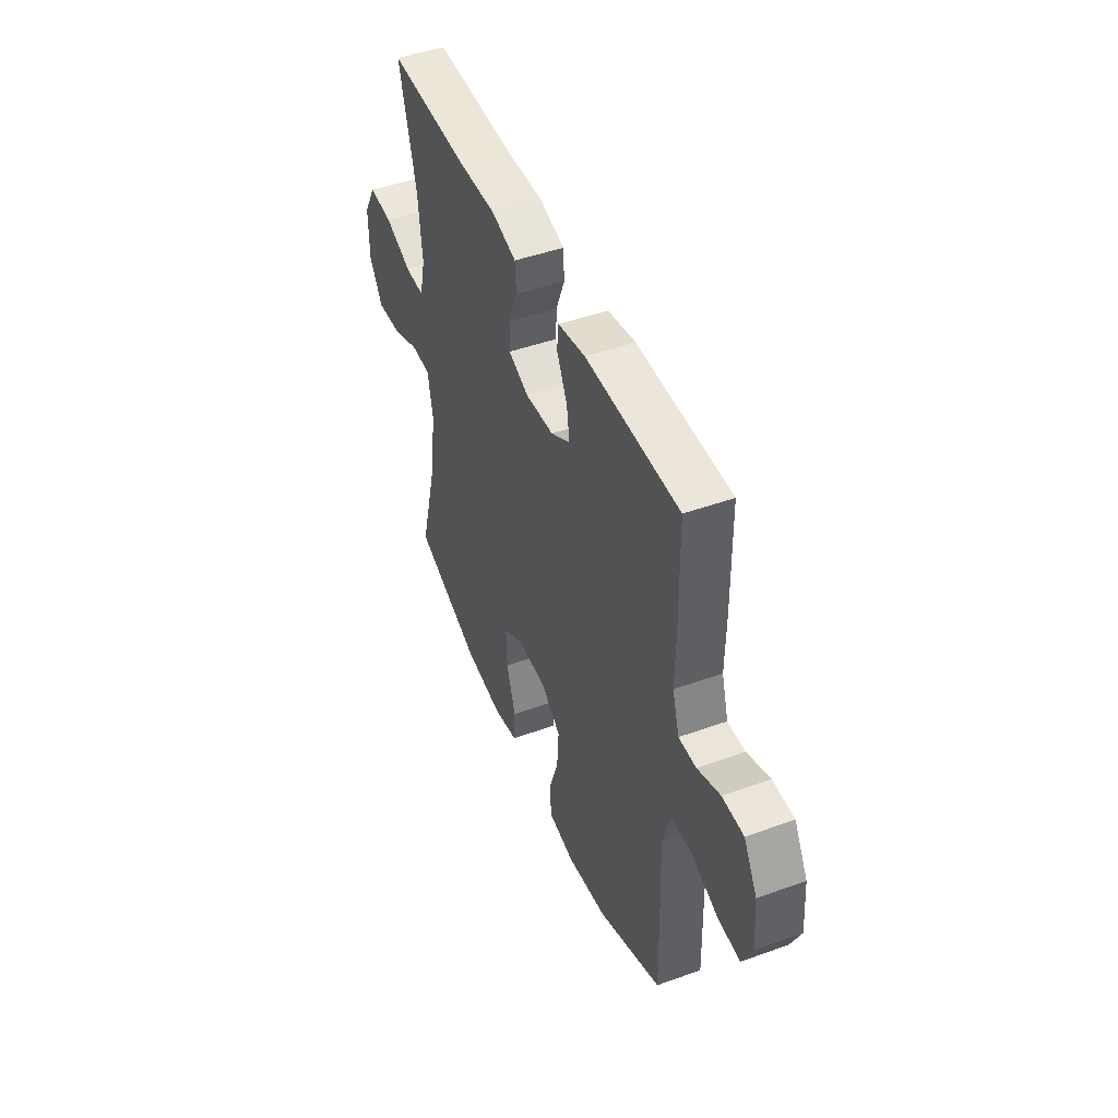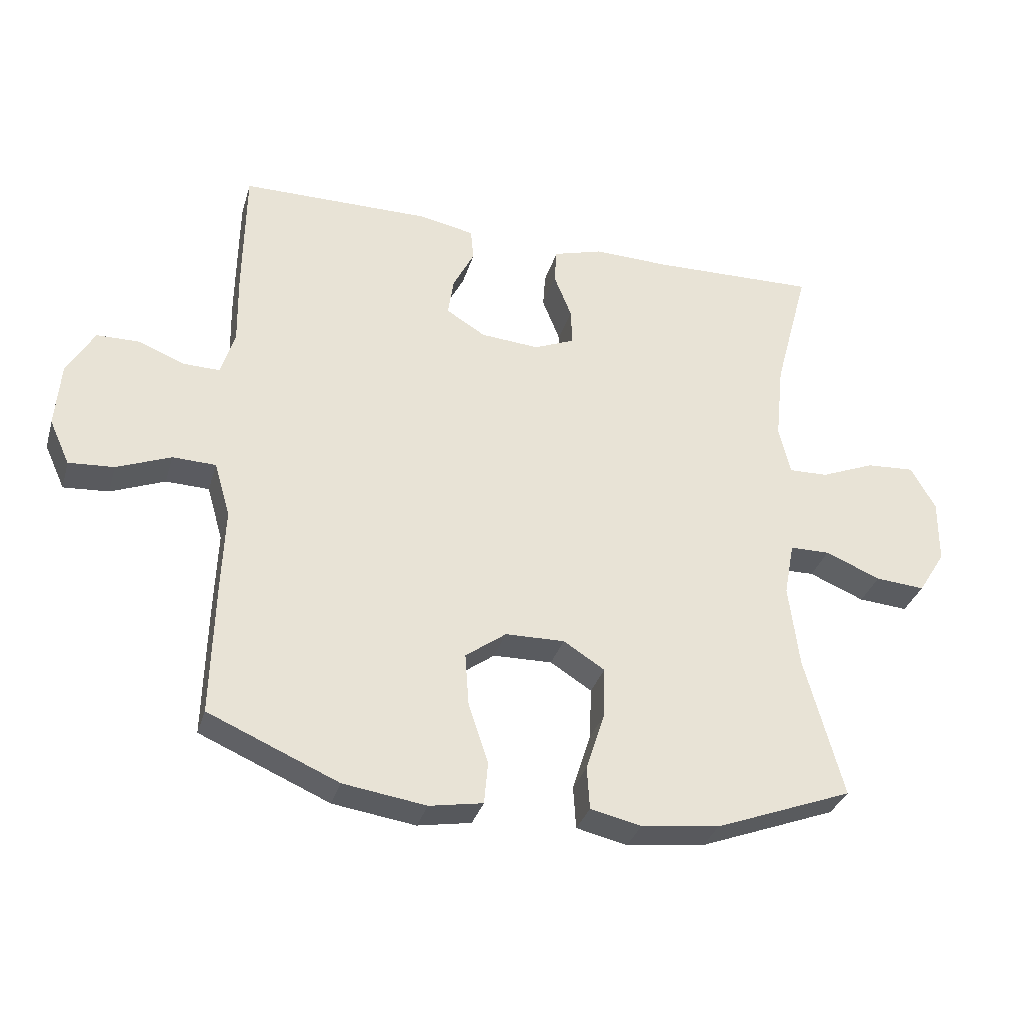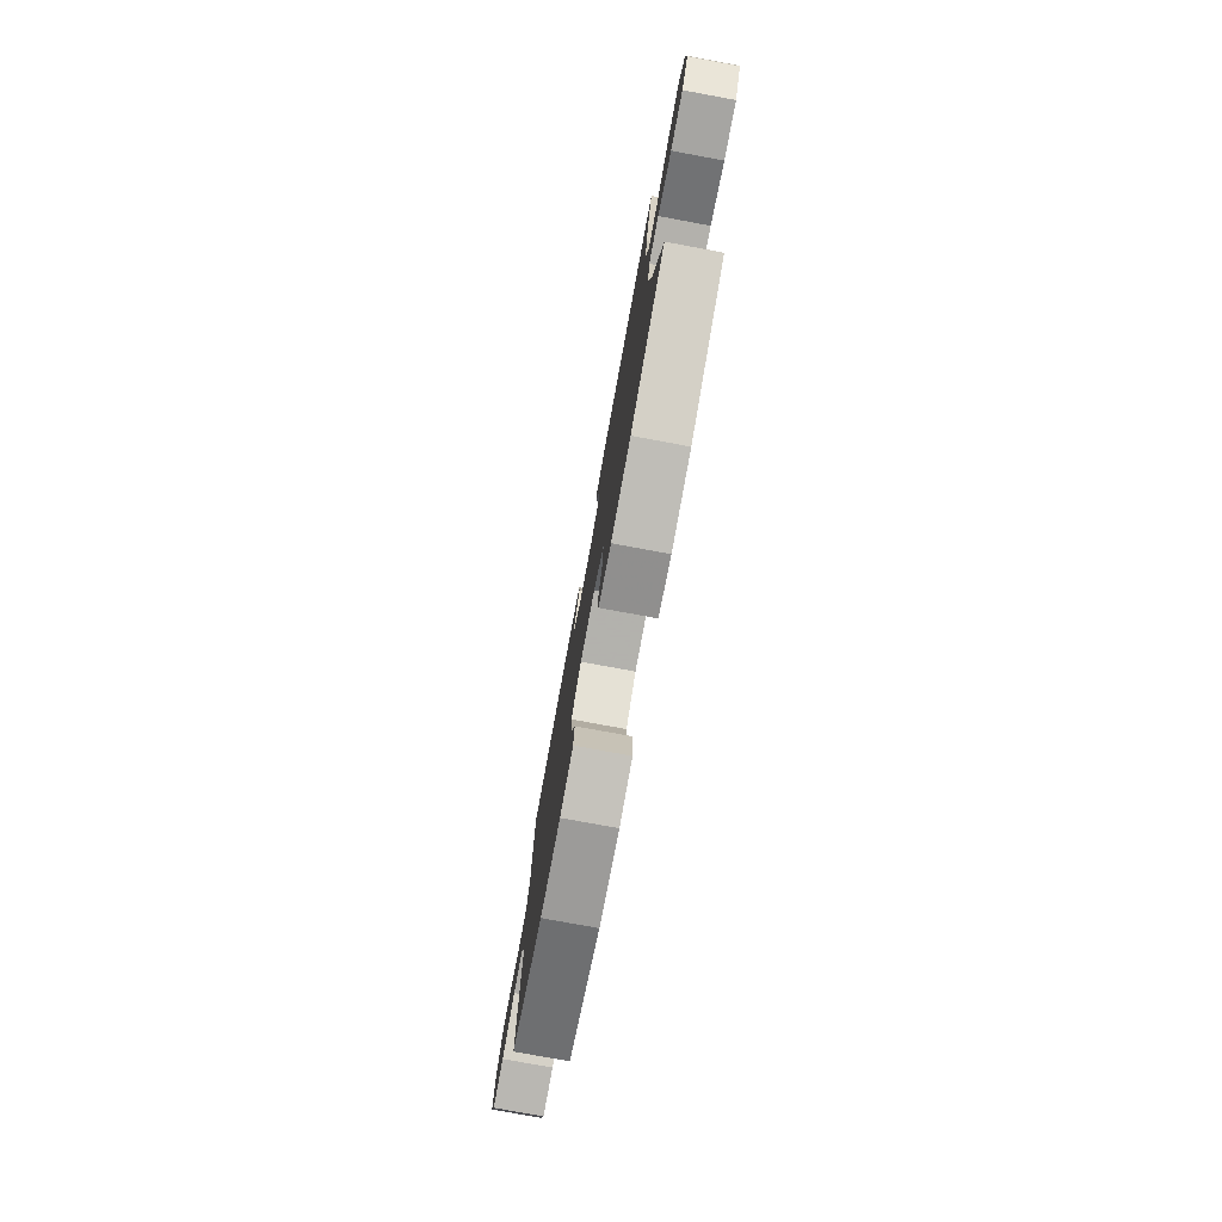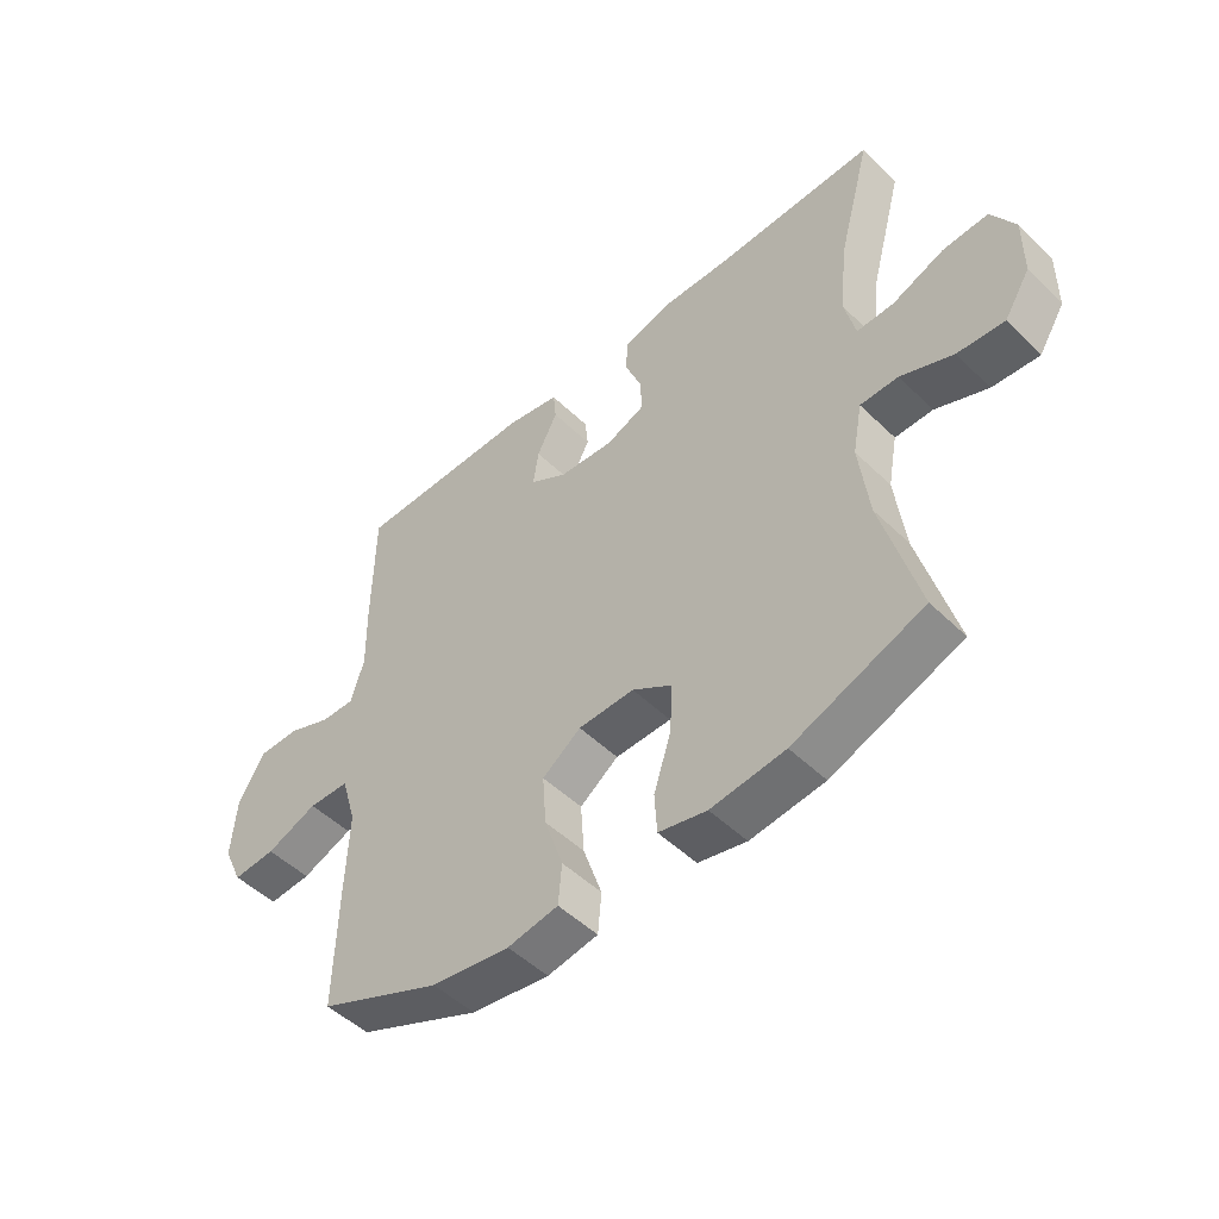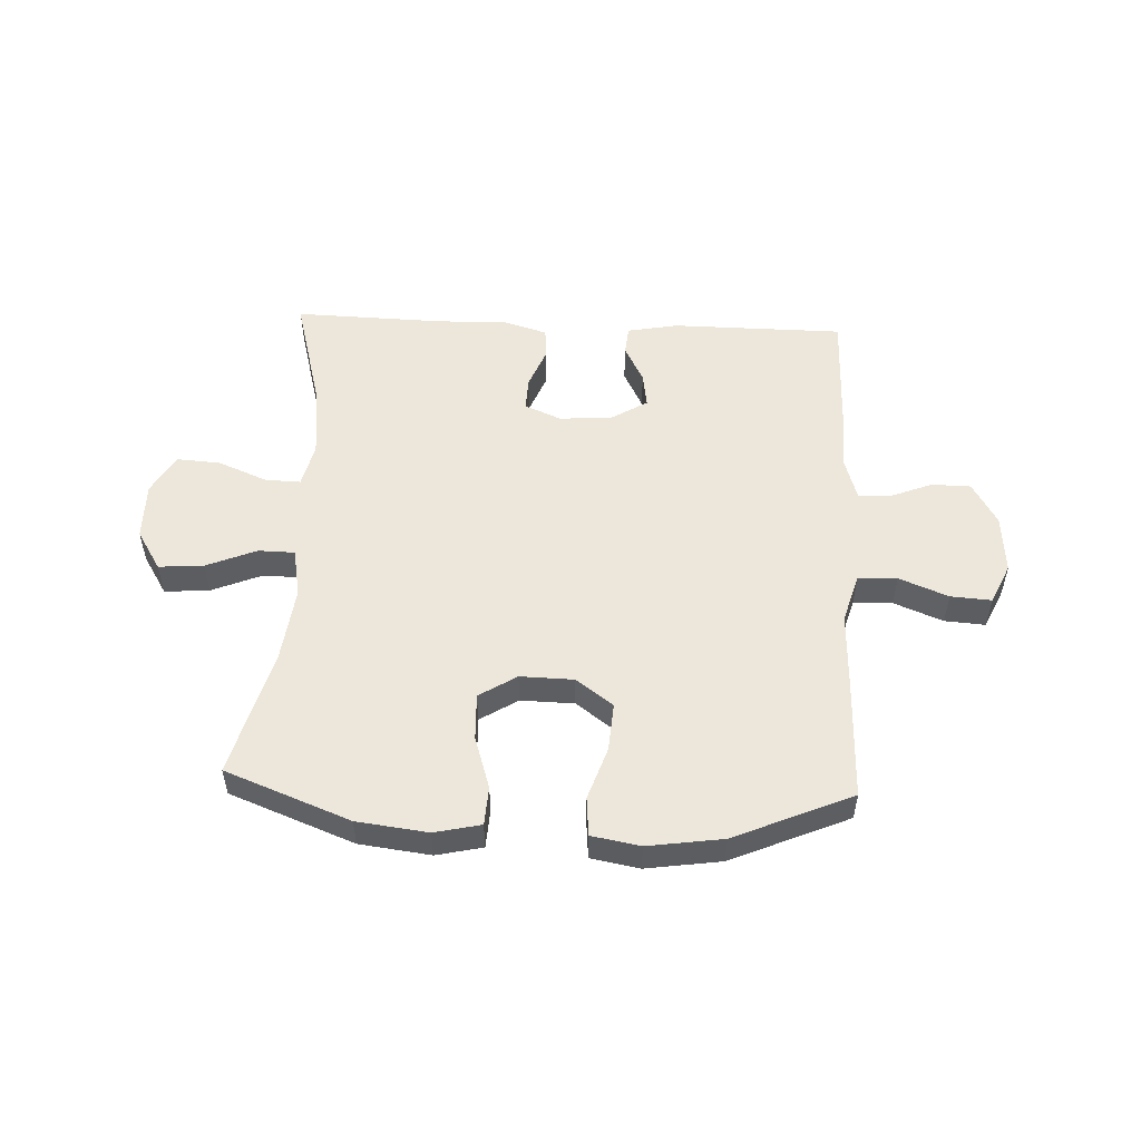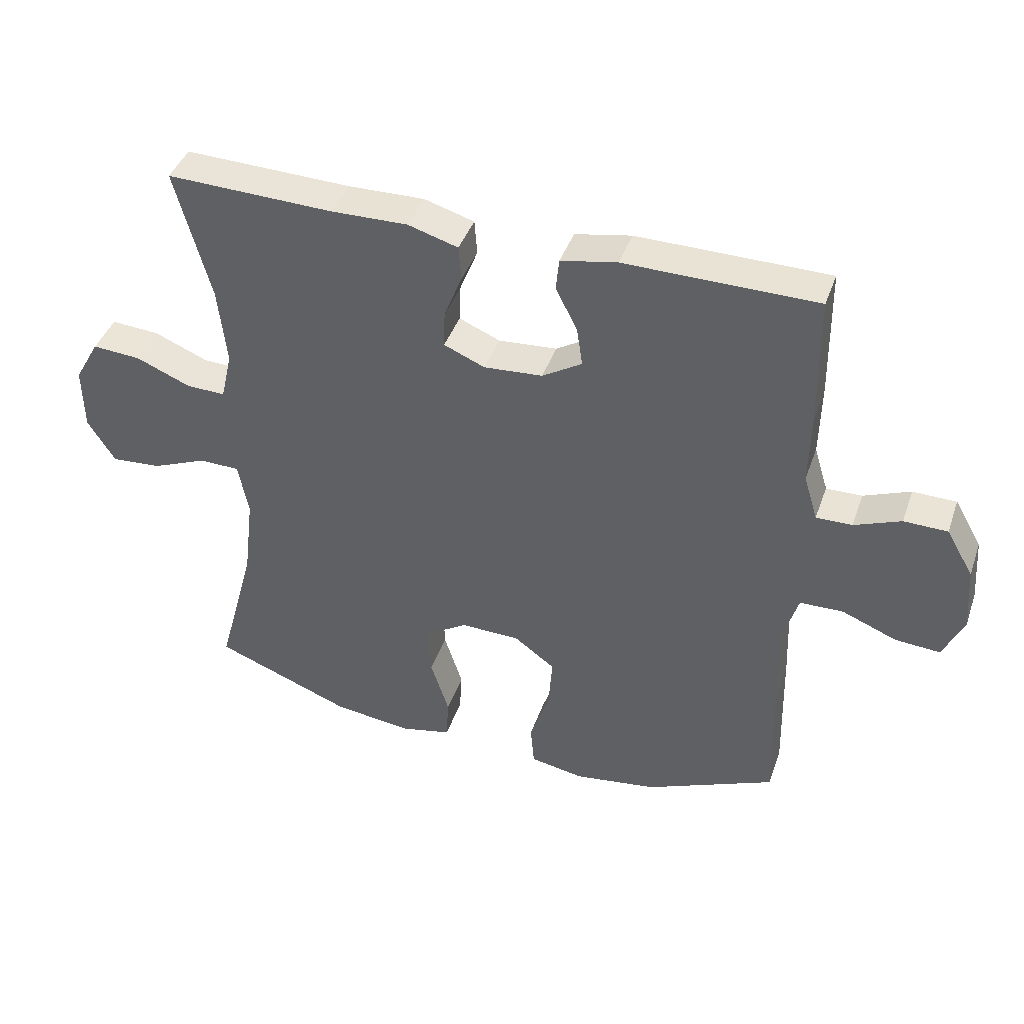
<metadata>
{"format":"obj","ext":"obj","renderer":"f3d","projection":"perspective","resolution":1024,"background":"white","views":[{"elev":46.6,"azim":-112.3,"up":"+Z"},{"elev":-33.0,"azim":-15.7,"up":"+Z"},{"elev":-78.1,"azim":79.6,"up":"+Z"},{"elev":-49.8,"azim":43.3,"up":"+Z"},{"elev":52.6,"azim":-177.4,"up":"+Y"},{"elev":41.9,"azim":-161.3,"up":"+Z"}]}
</metadata>
<code>
v 0.5 0.07 -0.5
v 0.284 0.07 -0.583
v 0.161 0.07 -0.598
v 0.081 0.07 -0.58
v 0.077 0.07 -0.513
v 0.106 0.07 -0.422
v 0.109 0.07 -0.341
v 0.044 0.07 -0.3
v -0.049 0.07 -0.302
v -0.113 0.07 -0.349
v -0.107 0.07 -0.433
v -0.076 0.07 -0.525
v -0.082 0.07 -0.592
v -0.166 0.07 -0.607
v -0.296 0.07 -0.588
v -0.5 0.07 -0.5
v -0.495 0.07 -0.293
v -0.49 0.07 -0.159
v -0.515 0.07 -0.073
v -0.583 0.07 -0.071
v -0.668 0.07 -0.105
v -0.739 0.07 -0.11
v -0.771 0.07 -0.04
v -0.763 0.07 0.063
v -0.72 0.07 0.137
v -0.652 0.07 0.138
v -0.579 0.07 0.109
v -0.523 0.07 0.108
v -0.501 0.07 0.18
v -0.503 0.07 0.293
v -0.5 0.07 0.5
v -0.201 0.07 0.502
v -0.113 0.07 0.485
v -0.108 0.07 0.435
v -0.142 0.07 0.368
v -0.151 0.07 0.307
v -0.089 0.07 0.269
v 0.003 0.07 0.262
v 0.067 0.07 0.289
v 0.065 0.07 0.347
v 0.037 0.07 0.418
v 0.041 0.07 0.473
v 0.119 0.07 0.496
v 0.239 0.07 0.493
v 0.5 0.07 0.5
v 0.445 0.07 0.294
v 0.432 0.07 0.171
v 0.45 0.07 0.094
v 0.512 0.07 0.096
v 0.597 0.07 0.131
v 0.673 0.07 0.136
v 0.712 0.07 0.067
v 0.711 0.07 -0.034
v 0.668 0.07 -0.103
v 0.59 0.07 -0.097
v 0.503 0.07 -0.061
v 0.44 0.07 -0.062
v 0.424 0.07 -0.147
v 0.44 0.07 -0.278
v 0.5 0 -0.5
v 0.284 0 -0.583
v 0.161 0 -0.598
v 0.081 0 -0.58
v 0.077 0 -0.513
v 0.106 0 -0.422
v 0.109 0 -0.341
v 0.044 0 -0.3
v -0.049 0 -0.302
v -0.113 0 -0.349
v -0.107 0 -0.433
v -0.076 0 -0.525
v -0.082 0 -0.592
v -0.166 0 -0.607
v -0.296 0 -0.588
v -0.5 0 -0.5
v -0.495 0 -0.293
v -0.49 0 -0.159
v -0.515 0 -0.073
v -0.583 0 -0.071
v -0.668 0 -0.105
v -0.739 0 -0.11
v -0.771 0 -0.04
v -0.763 0 0.063
v -0.72 0 0.137
v -0.652 0 0.138
v -0.579 0 0.109
v -0.523 0 0.108
v -0.501 0 0.18
v -0.503 0 0.293
v -0.5 0 0.5
v -0.201 0 0.502
v -0.113 0 0.485
v -0.108 0 0.435
v -0.142 0 0.368
v -0.151 0 0.307
v -0.089 0 0.269
v 0.003 0 0.262
v 0.067 0 0.289
v 0.065 0 0.347
v 0.037 0 0.418
v 0.041 0 0.473
v 0.119 0 0.496
v 0.239 0 0.493
v 0.5 0 0.5
v 0.445 0 0.294
v 0.432 0 0.171
v 0.45 0 0.094
v 0.512 0 0.096
v 0.597 0 0.131
v 0.673 0 0.136
v 0.712 0 0.067
v 0.711 0 -0.034
v 0.668 0 -0.103
v 0.59 0 -0.097
v 0.503 0 -0.061
v 0.44 0 -0.062
v 0.424 0 -0.147
v 0.44 0 -0.278
f 53 54 55 56
f 53 56 57
f 52 53 57
f 49 50 51 52
f 48 49 52 57
f 47 48 57 58
f 44 45 46
f 44 46 47
f 43 44 47 58
f 40 41 42 43
f 39 40 43 58
f 32 33 34 35
f 32 35 36
f 29 30 31 32
f 28 29 32 36
f 24 25 26 27
f 24 27 28
f 23 24 28
f 20 21 22 23
f 19 20 23 28
f 18 19 28 36
f 11 12 13 14
f 10 11 14 15
f 3 4 5 6
f 3 6 7
f 59 1 2 3
f 59 3 7
f 38 39 58 59
f 37 38 59 7
f 36 37 7 8
f 18 36 8 9
f 17 18 9 10
f 10 15 16 17
f 115 114 113 112
f 116 115 112
f 116 112 111
f 111 110 109 108
f 116 111 108 107
f 117 116 107 106
f 105 104 103
f 106 105 103
f 117 106 103 102
f 102 101 100 99
f 117 102 99 98
f 94 93 92 91
f 95 94 91
f 91 90 89 88
f 95 91 88 87
f 86 85 84 83
f 87 86 83
f 87 83 82
f 82 81 80 79
f 87 82 79 78
f 95 87 78 77
f 73 72 71 70
f 74 73 70 69
f 65 64 63 62
f 66 65 62
f 62 61 60 118
f 66 62 118
f 118 117 98 97
f 66 118 97 96
f 67 66 96 95
f 68 67 95 77
f 69 68 77 76
f 76 75 74 69
f 1 60 61 2
f 2 61 62 3
f 3 62 63 4
f 4 63 64 5
f 5 64 65 6
f 6 65 66 7
f 7 66 67 8
f 8 67 68 9
f 9 68 69 10
f 10 69 70 11
f 11 70 71 12
f 12 71 72 13
f 13 72 73 14
f 14 73 74 15
f 15 74 75 16
f 16 75 76 17
f 17 76 77 18
f 18 77 78 19
f 19 78 79 20
f 20 79 80 21
f 21 80 81 22
f 22 81 82 23
f 23 82 83 24
f 24 83 84 25
f 25 84 85 26
f 26 85 86 27
f 27 86 87 28
f 28 87 88 29
f 29 88 89 30
f 30 89 90 31
f 31 90 91 32
f 32 91 92 33
f 33 92 93 34
f 34 93 94 35
f 35 94 95 36
f 36 95 96 37
f 37 96 97 38
f 38 97 98 39
f 39 98 99 40
f 40 99 100 41
f 41 100 101 42
f 42 101 102 43
f 43 102 103 44
f 44 103 104 45
f 45 104 105 46
f 46 105 106 47
f 47 106 107 48
f 48 107 108 49
f 49 108 109 50
f 50 109 110 51
f 51 110 111 52
f 52 111 112 53
f 53 112 113 54
f 54 113 114 55
f 55 114 115 56
f 56 115 116 57
f 57 116 117 58
f 58 117 118 59
f 59 118 60 1

</code>
